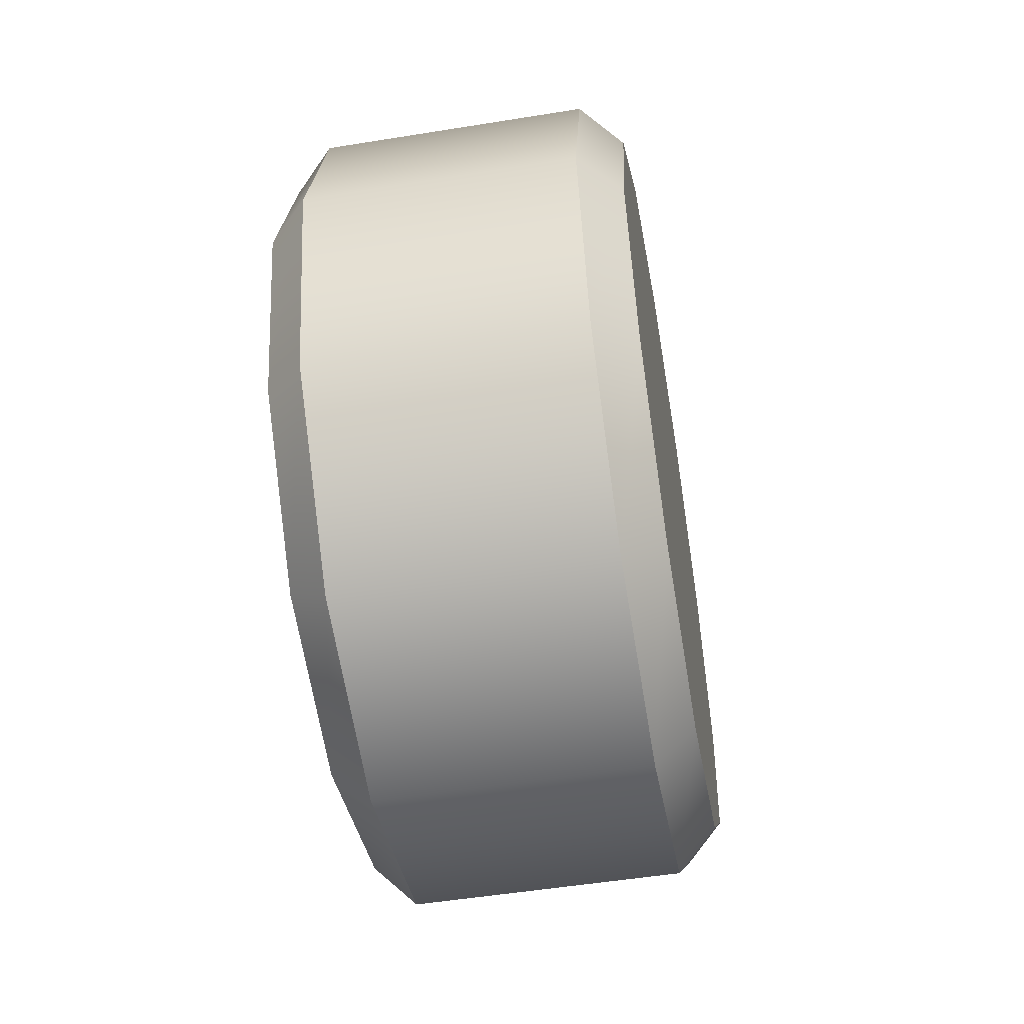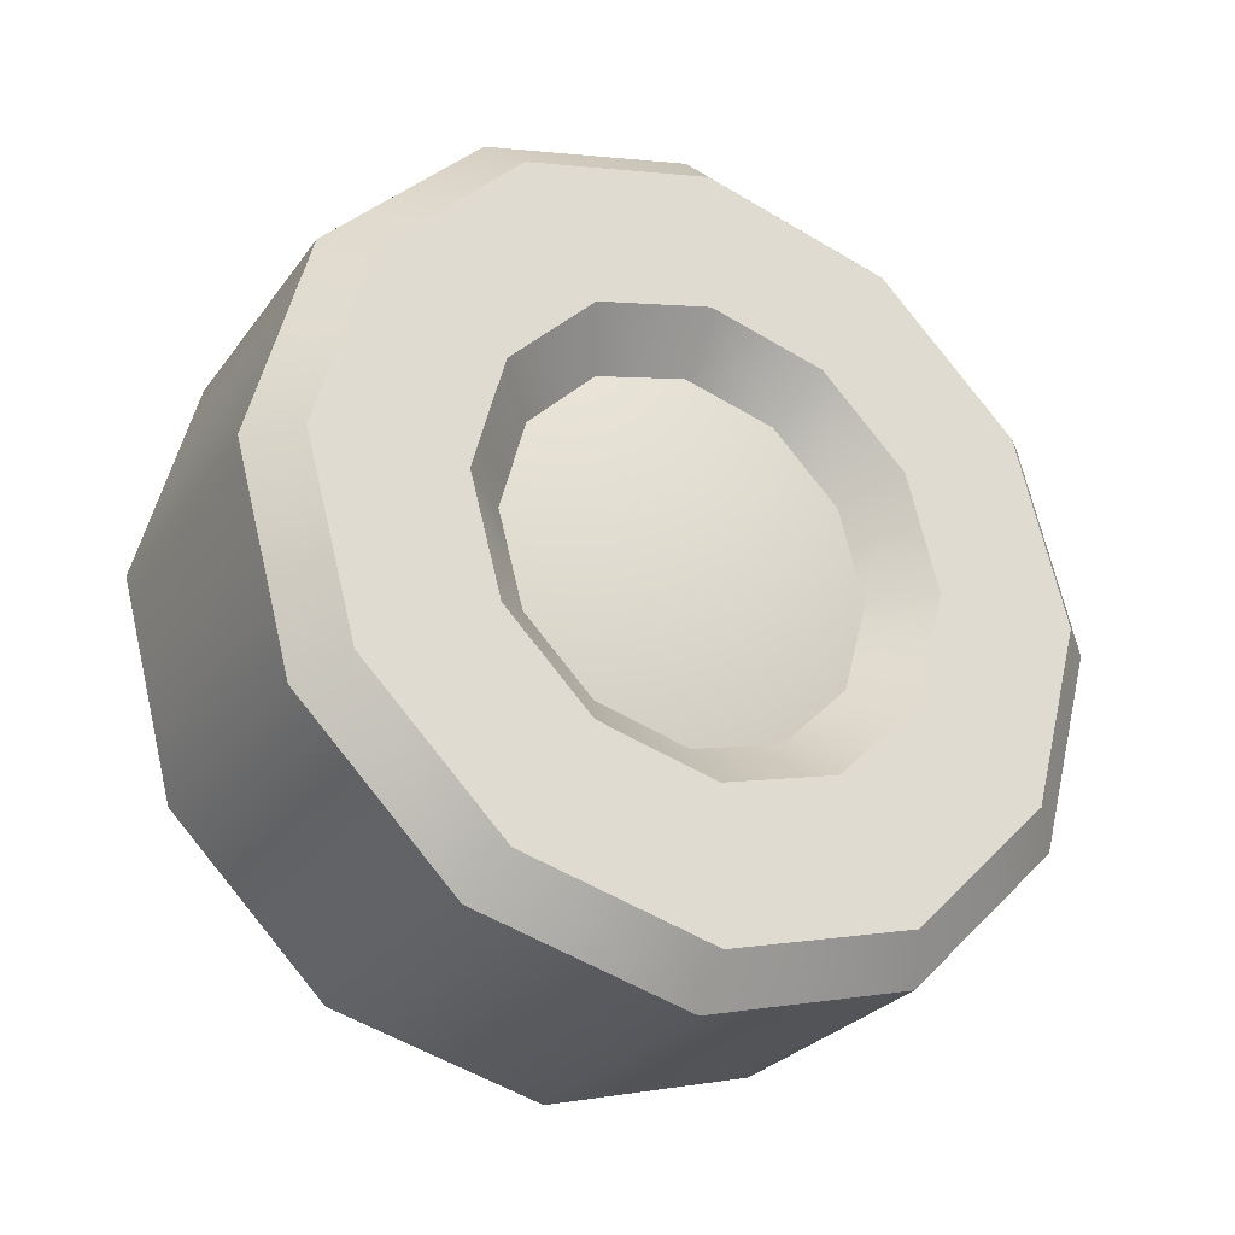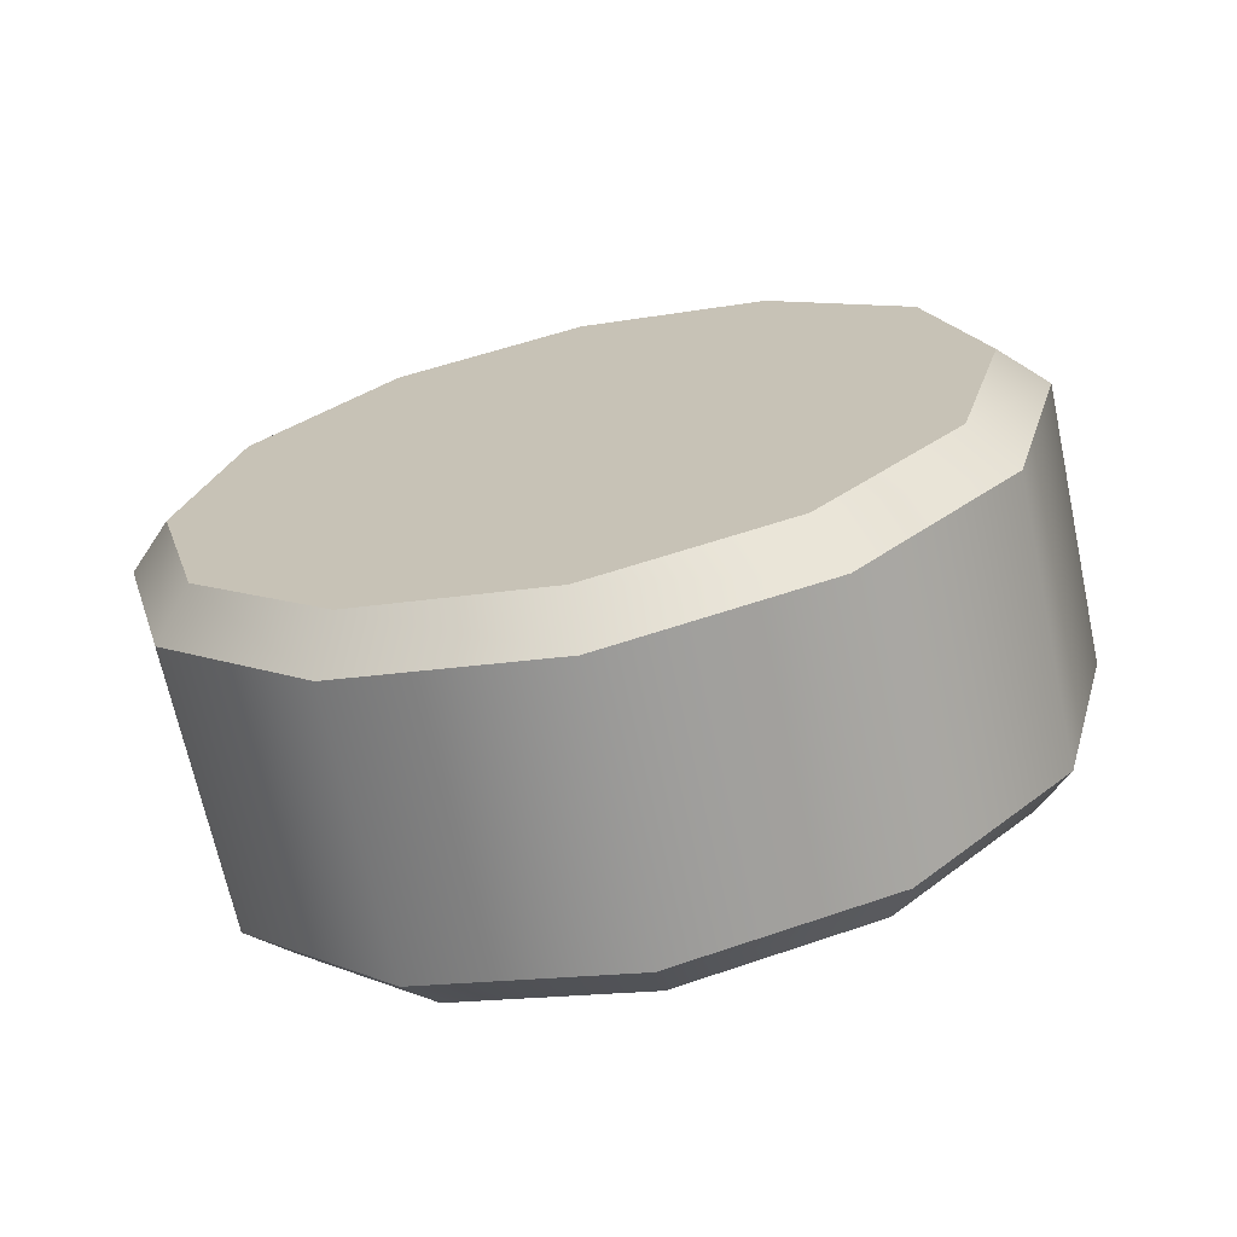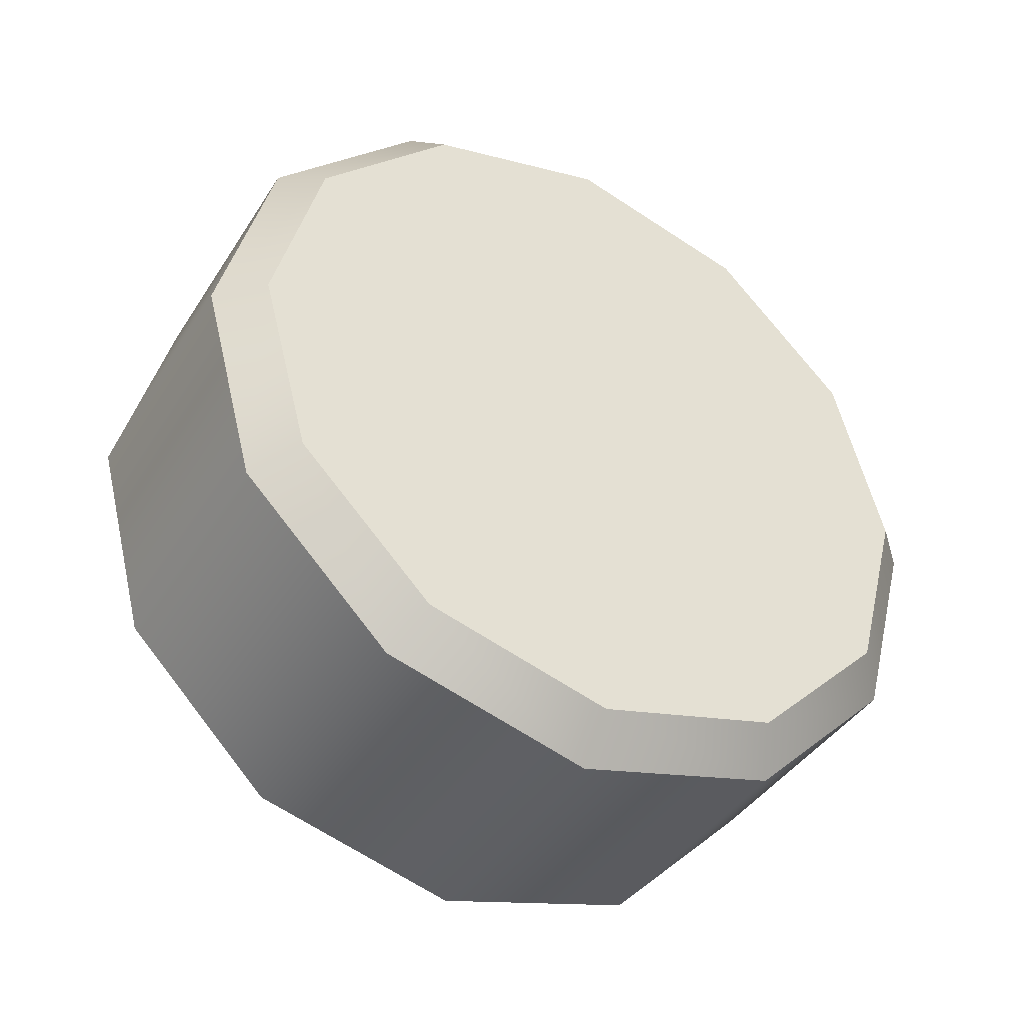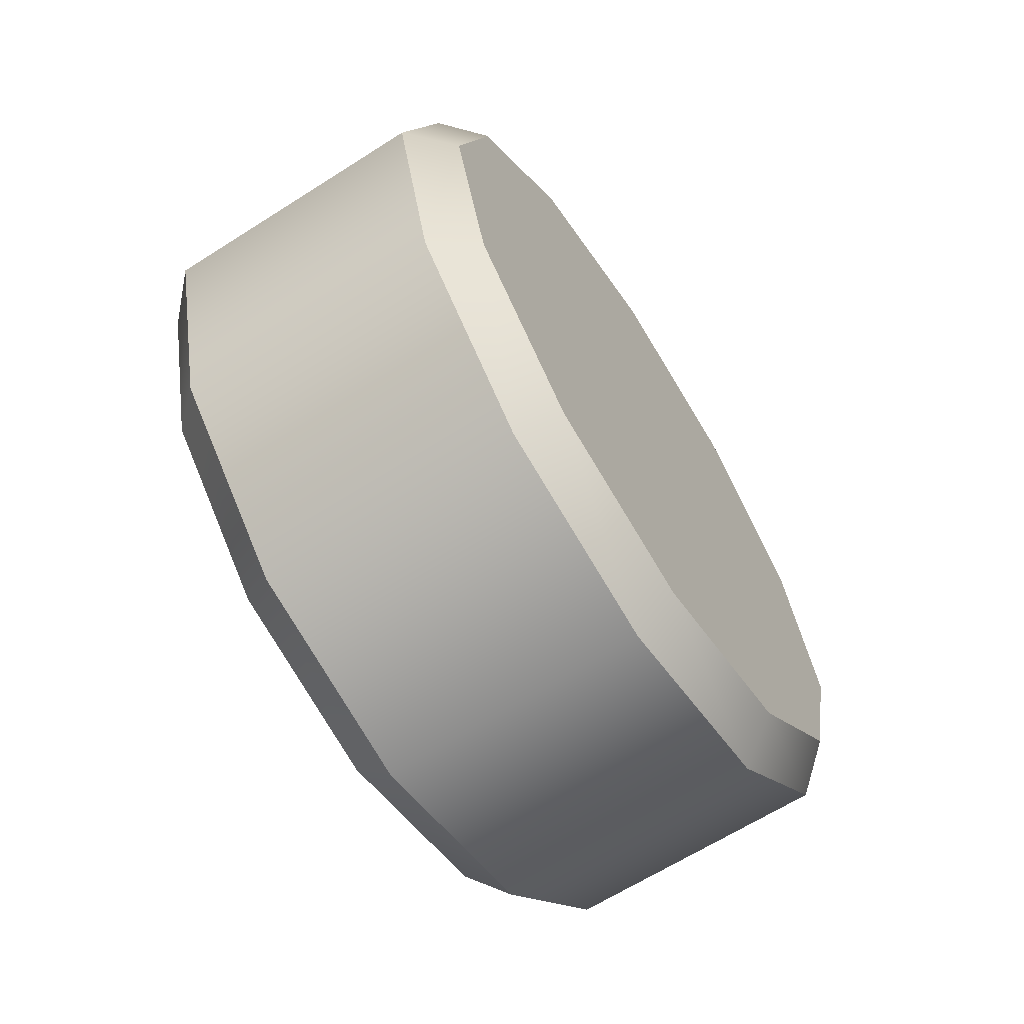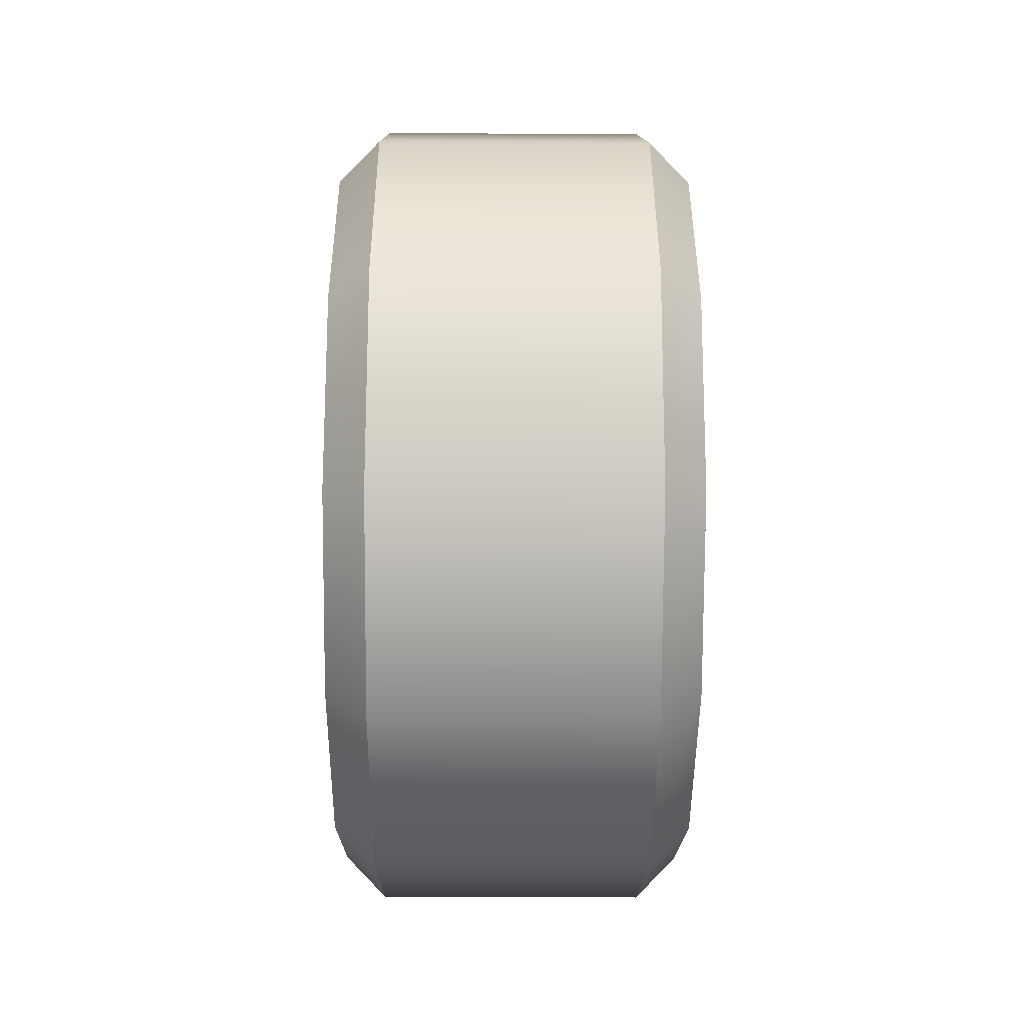
<metadata>
{"format":"obj","ext":"obj","renderer":"f3d","projection":"perspective","resolution":1024,"background":"white","views":[{"elev":-52.2,"azim":9.9,"up":"+Y"},{"elev":-27.4,"azim":-118.3,"up":"+Y"},{"elev":-68.8,"azim":102.2,"up":"+Z"},{"elev":-40.9,"azim":60.3,"up":"+Z"},{"elev":-64.6,"azim":32.7,"up":"+Z"},{"elev":-32.9,"azim":179.6,"up":"+Y"}]}
</metadata>
<code>
o car_sedan_wheel_rear_right_Cylinder.294
v -0.1454 0.01126 -0.3211
v -0.1525 0.01126 -0.3285
v -0.2066 0.01126 -0.3211
v -0.1995 0.01126 -0.3285
v -0.1454 -0.02122 -0.3124
v -0.1525 -0.02489 -0.3188
v -0.2066 -0.02122 -0.3124
v -0.1995 -0.02489 -0.3188
v -0.1454 -0.04499 -0.2887
v -0.1525 -0.05136 -0.2923
v -0.2066 -0.04499 -0.2887
v -0.1995 -0.05136 -0.2923
v -0.1454 -0.05369 -0.2562
v -0.1525 -0.06104 -0.2562
v -0.2066 -0.05369 -0.2562
v -0.1995 -0.06104 -0.2562
v -0.1454 -0.04499 -0.2237
v -0.1525 -0.05136 -0.22
v -0.2066 -0.04499 -0.2237
v -0.1995 -0.05136 -0.22
v -0.1454 -0.02122 -0.1999
v -0.1525 -0.02489 -0.1936
v -0.2066 -0.02122 -0.1999
v -0.1995 -0.02489 -0.1936
v -0.1454 0.01126 -0.1912
v -0.1525 0.01126 -0.1839
v -0.2066 0.01126 -0.1912
v -0.1995 0.01126 -0.1839
v -0.1454 0.04373 -0.1999
v -0.1525 0.04741 -0.1936
v -0.2066 0.04373 -0.1999
v -0.1995 0.04741 -0.1936
v -0.1454 0.0675 -0.2237
v -0.1525 0.07387 -0.22
v -0.2066 0.0675 -0.2237
v -0.1995 0.07387 -0.22
v -0.1454 0.0762 -0.2562
v -0.1525 0.08356 -0.2562
v -0.2066 0.0762 -0.2562
v -0.1995 0.08356 -0.2562
v -0.1454 0.0675 -0.2887
v -0.1525 0.07387 -0.2923
v -0.2066 0.0675 -0.2887
v -0.1995 0.07387 -0.2923
v -0.1454 0.04373 -0.3124
v -0.1525 0.04741 -0.3188
v -0.2066 0.04373 -0.3124
v -0.1995 0.04741 -0.3188
v -0.1454 0.01126 -0.2562
v -0.2066 -0.008808 -0.2909
v -0.2066 0.01126 -0.2963
v -0.2066 0.03132 -0.2909
v -0.2066 0.04601 -0.2762
v -0.2066 0.05139 -0.2562
v -0.2066 0.04601 -0.2361
v -0.2066 0.03132 -0.2214
v -0.2066 0.01126 -0.216
v -0.2066 -0.008808 -0.2214
v -0.2066 -0.0235 -0.2361
v -0.2066 -0.02887 -0.2562
v -0.2066 -0.0235 -0.2762
v -0.1983 0.01126 -0.2878
v -0.1983 -0.004554 -0.2836
v -0.1983 -0.01613 -0.272
v -0.1983 0.02707 -0.2836
v -0.1983 0.03864 -0.272
v -0.1983 0.04288 -0.2562
v -0.1983 0.03864 -0.2404
v -0.1983 0.02707 -0.2288
v -0.1983 0.01126 -0.2246
v -0.1983 -0.004554 -0.2288
v -0.1983 -0.01613 -0.2404
v -0.1983 -0.02037 -0.2562
v -0.2043 0.01126 -0.2562
f 46 2 4 48
f 10 14 16 12
f 14 18 20 16
f 18 22 24 20
f 22 26 28 24
f 26 30 32 28
f 30 34 36 32
f 34 38 40 36
f 38 42 44 40
f 42 46 48 44
f 6 10 12 8
f 53 66 67 54
f 2 6 8 4
f 2 1 5 6
f 8 7 3 4
f 6 5 9 10
f 12 11 7 8
f 10 9 13 14
f 16 15 11 12
f 14 13 17 18
f 20 19 15 16
f 18 17 21 22
f 24 23 19 20
f 22 21 25 26
f 28 27 23 24
f 26 25 29 30
f 32 31 27 28
f 30 29 33 34
f 36 35 31 32
f 34 33 37 38
f 40 39 35 36
f 38 37 41 42
f 44 43 39 40
f 42 41 45 46
f 48 47 43 44
f 46 45 1 2
f 4 3 47 48
f 1 49 5
f 5 49 9
f 9 49 13
f 13 49 17
f 17 49 21
f 21 49 25
f 25 49 29
f 29 49 33
f 33 49 37
f 37 49 41
f 41 49 45
f 45 49 1
f 7 50 51 3
f 3 51 52 47
f 47 52 53 43
f 43 53 54 39
f 39 54 55 35
f 35 55 56 31
f 31 56 57 27
f 27 57 58 23
f 23 58 59 19
f 19 59 60 15
f 15 60 61 11
f 11 61 50 7
f 60 73 64 61
f 61 64 63 50
f 57 70 71 58
f 54 67 68 55
f 51 62 65 52
f 58 71 72 59
f 55 68 69 56
f 52 65 66 53
f 59 72 73 60
f 50 63 62 51
f 56 69 70 57
f 63 64 74
f 66 65 74
f 67 66 74
f 68 67 74
f 69 68 74
f 70 69 74
f 71 70 74
f 72 71 74
f 73 72 74
f 64 73 74
f 65 62 74
f 62 63 74

</code>
